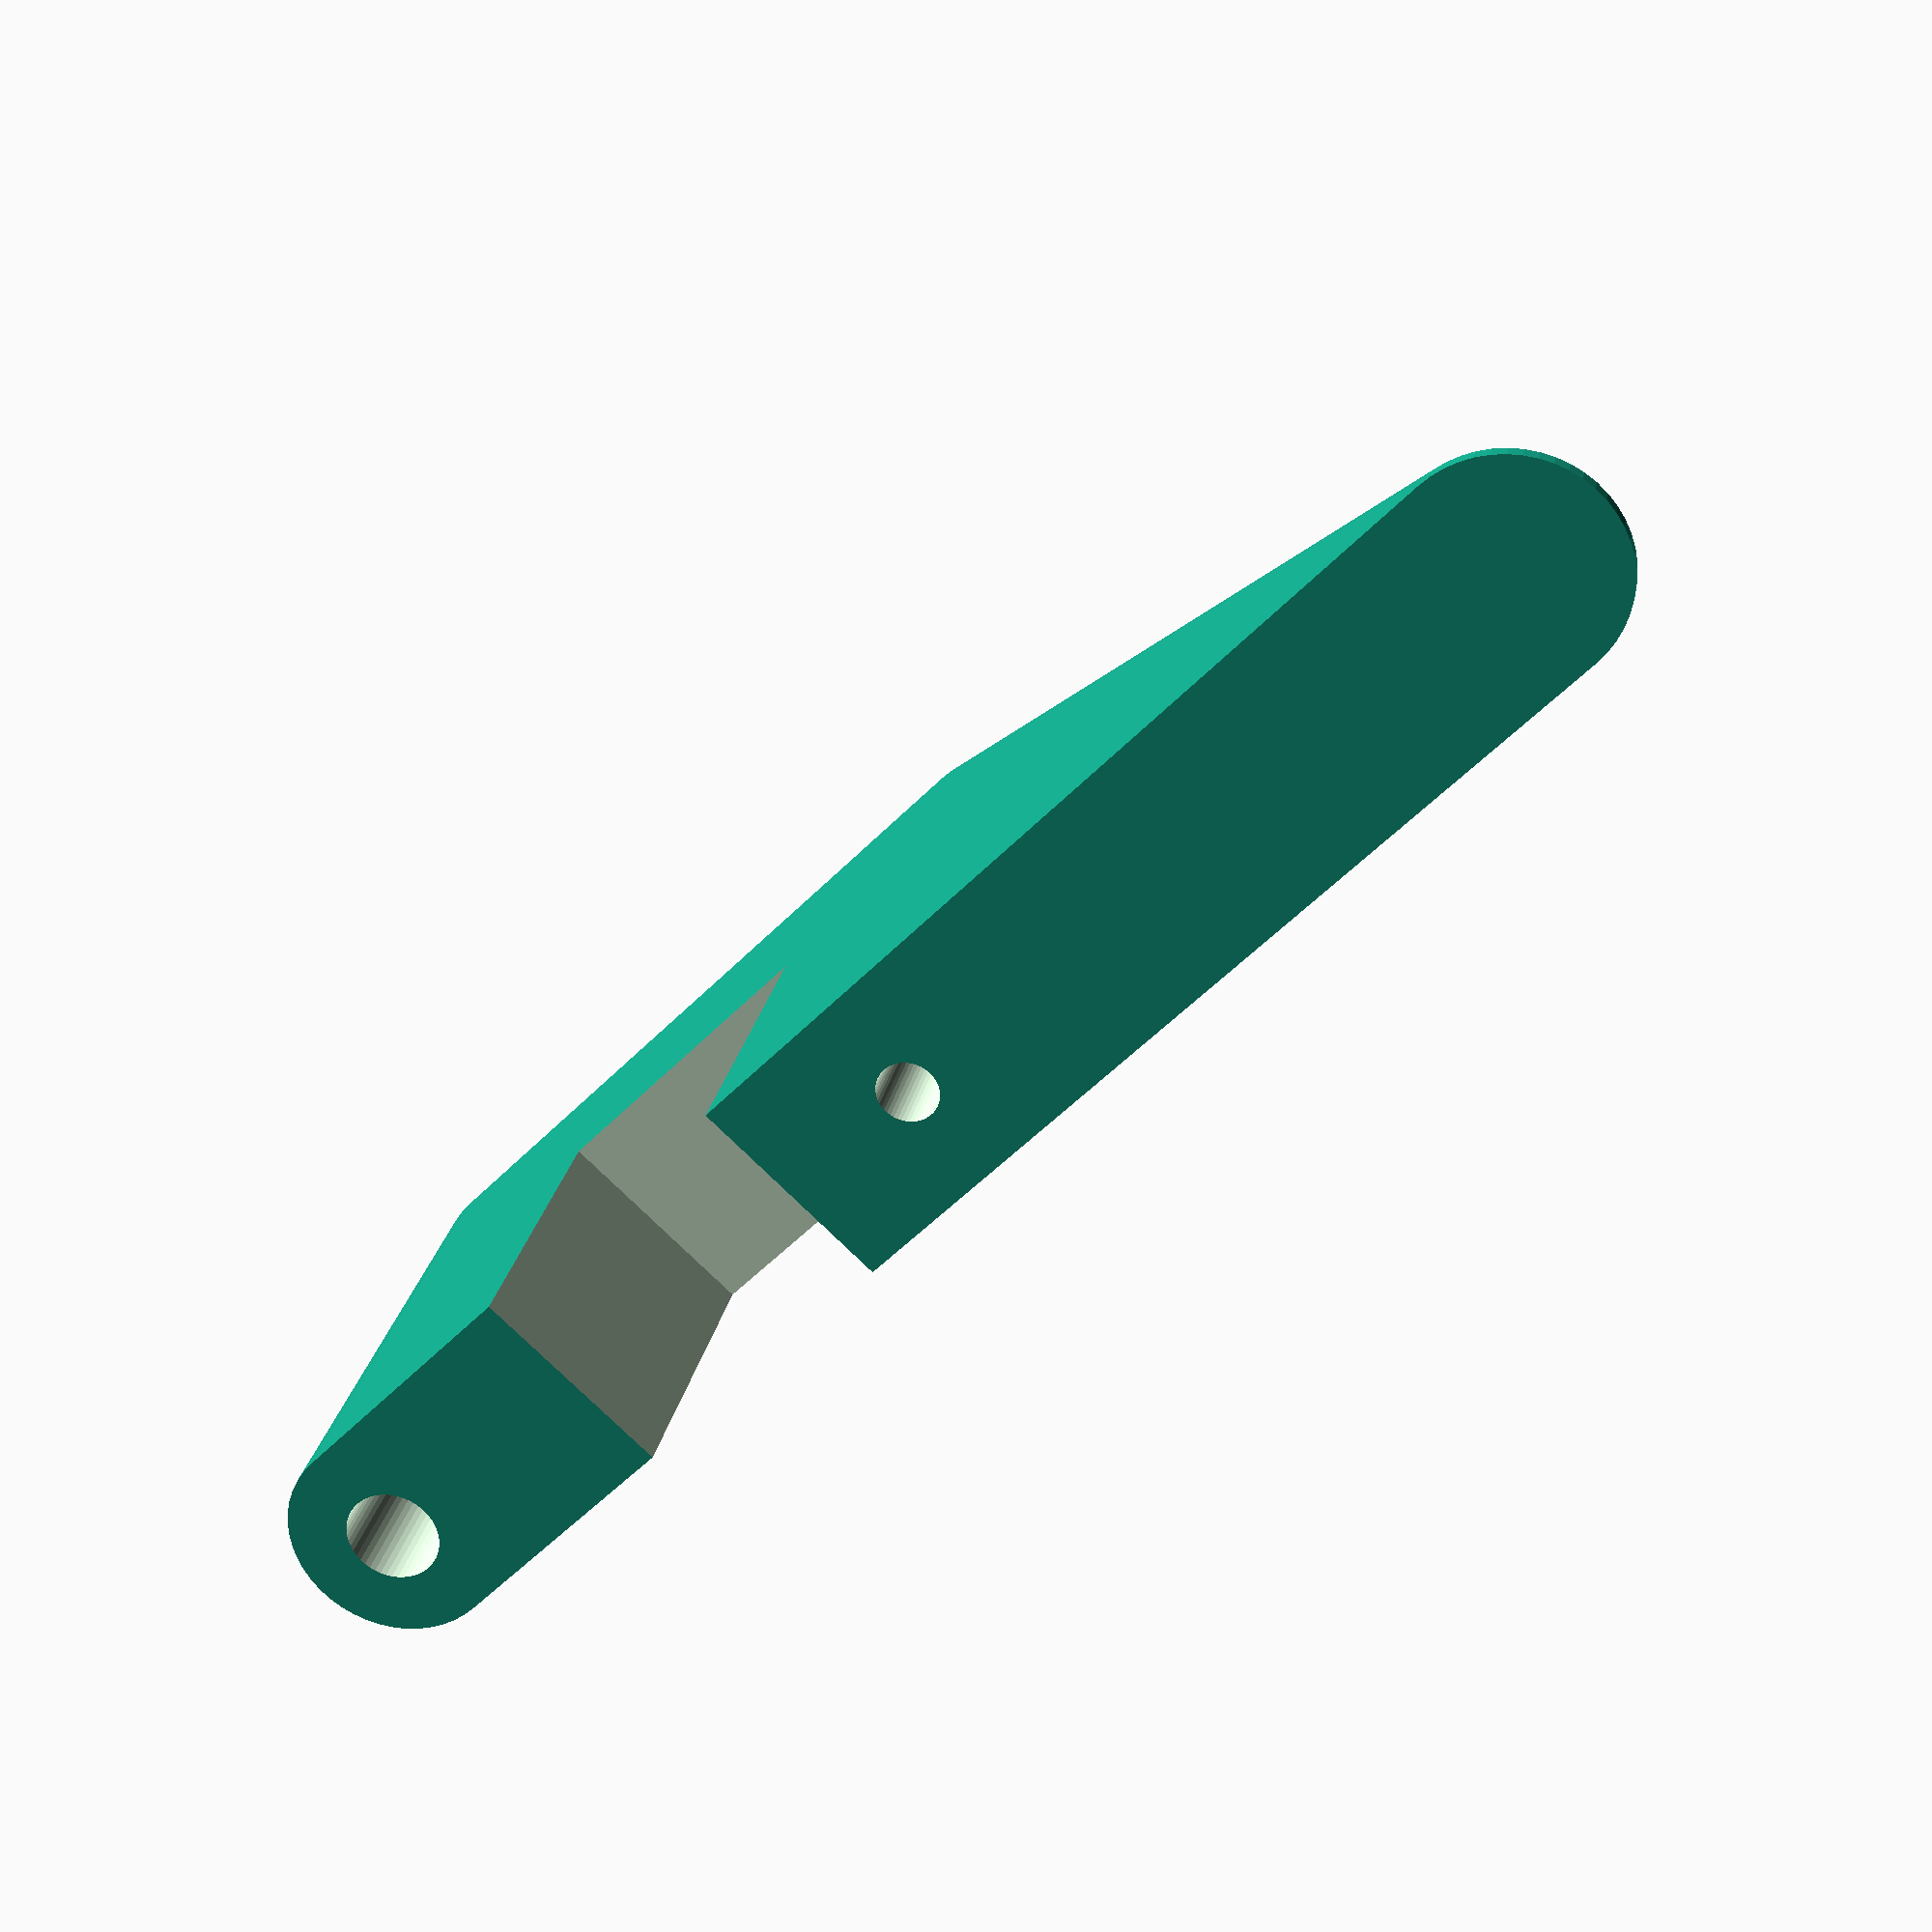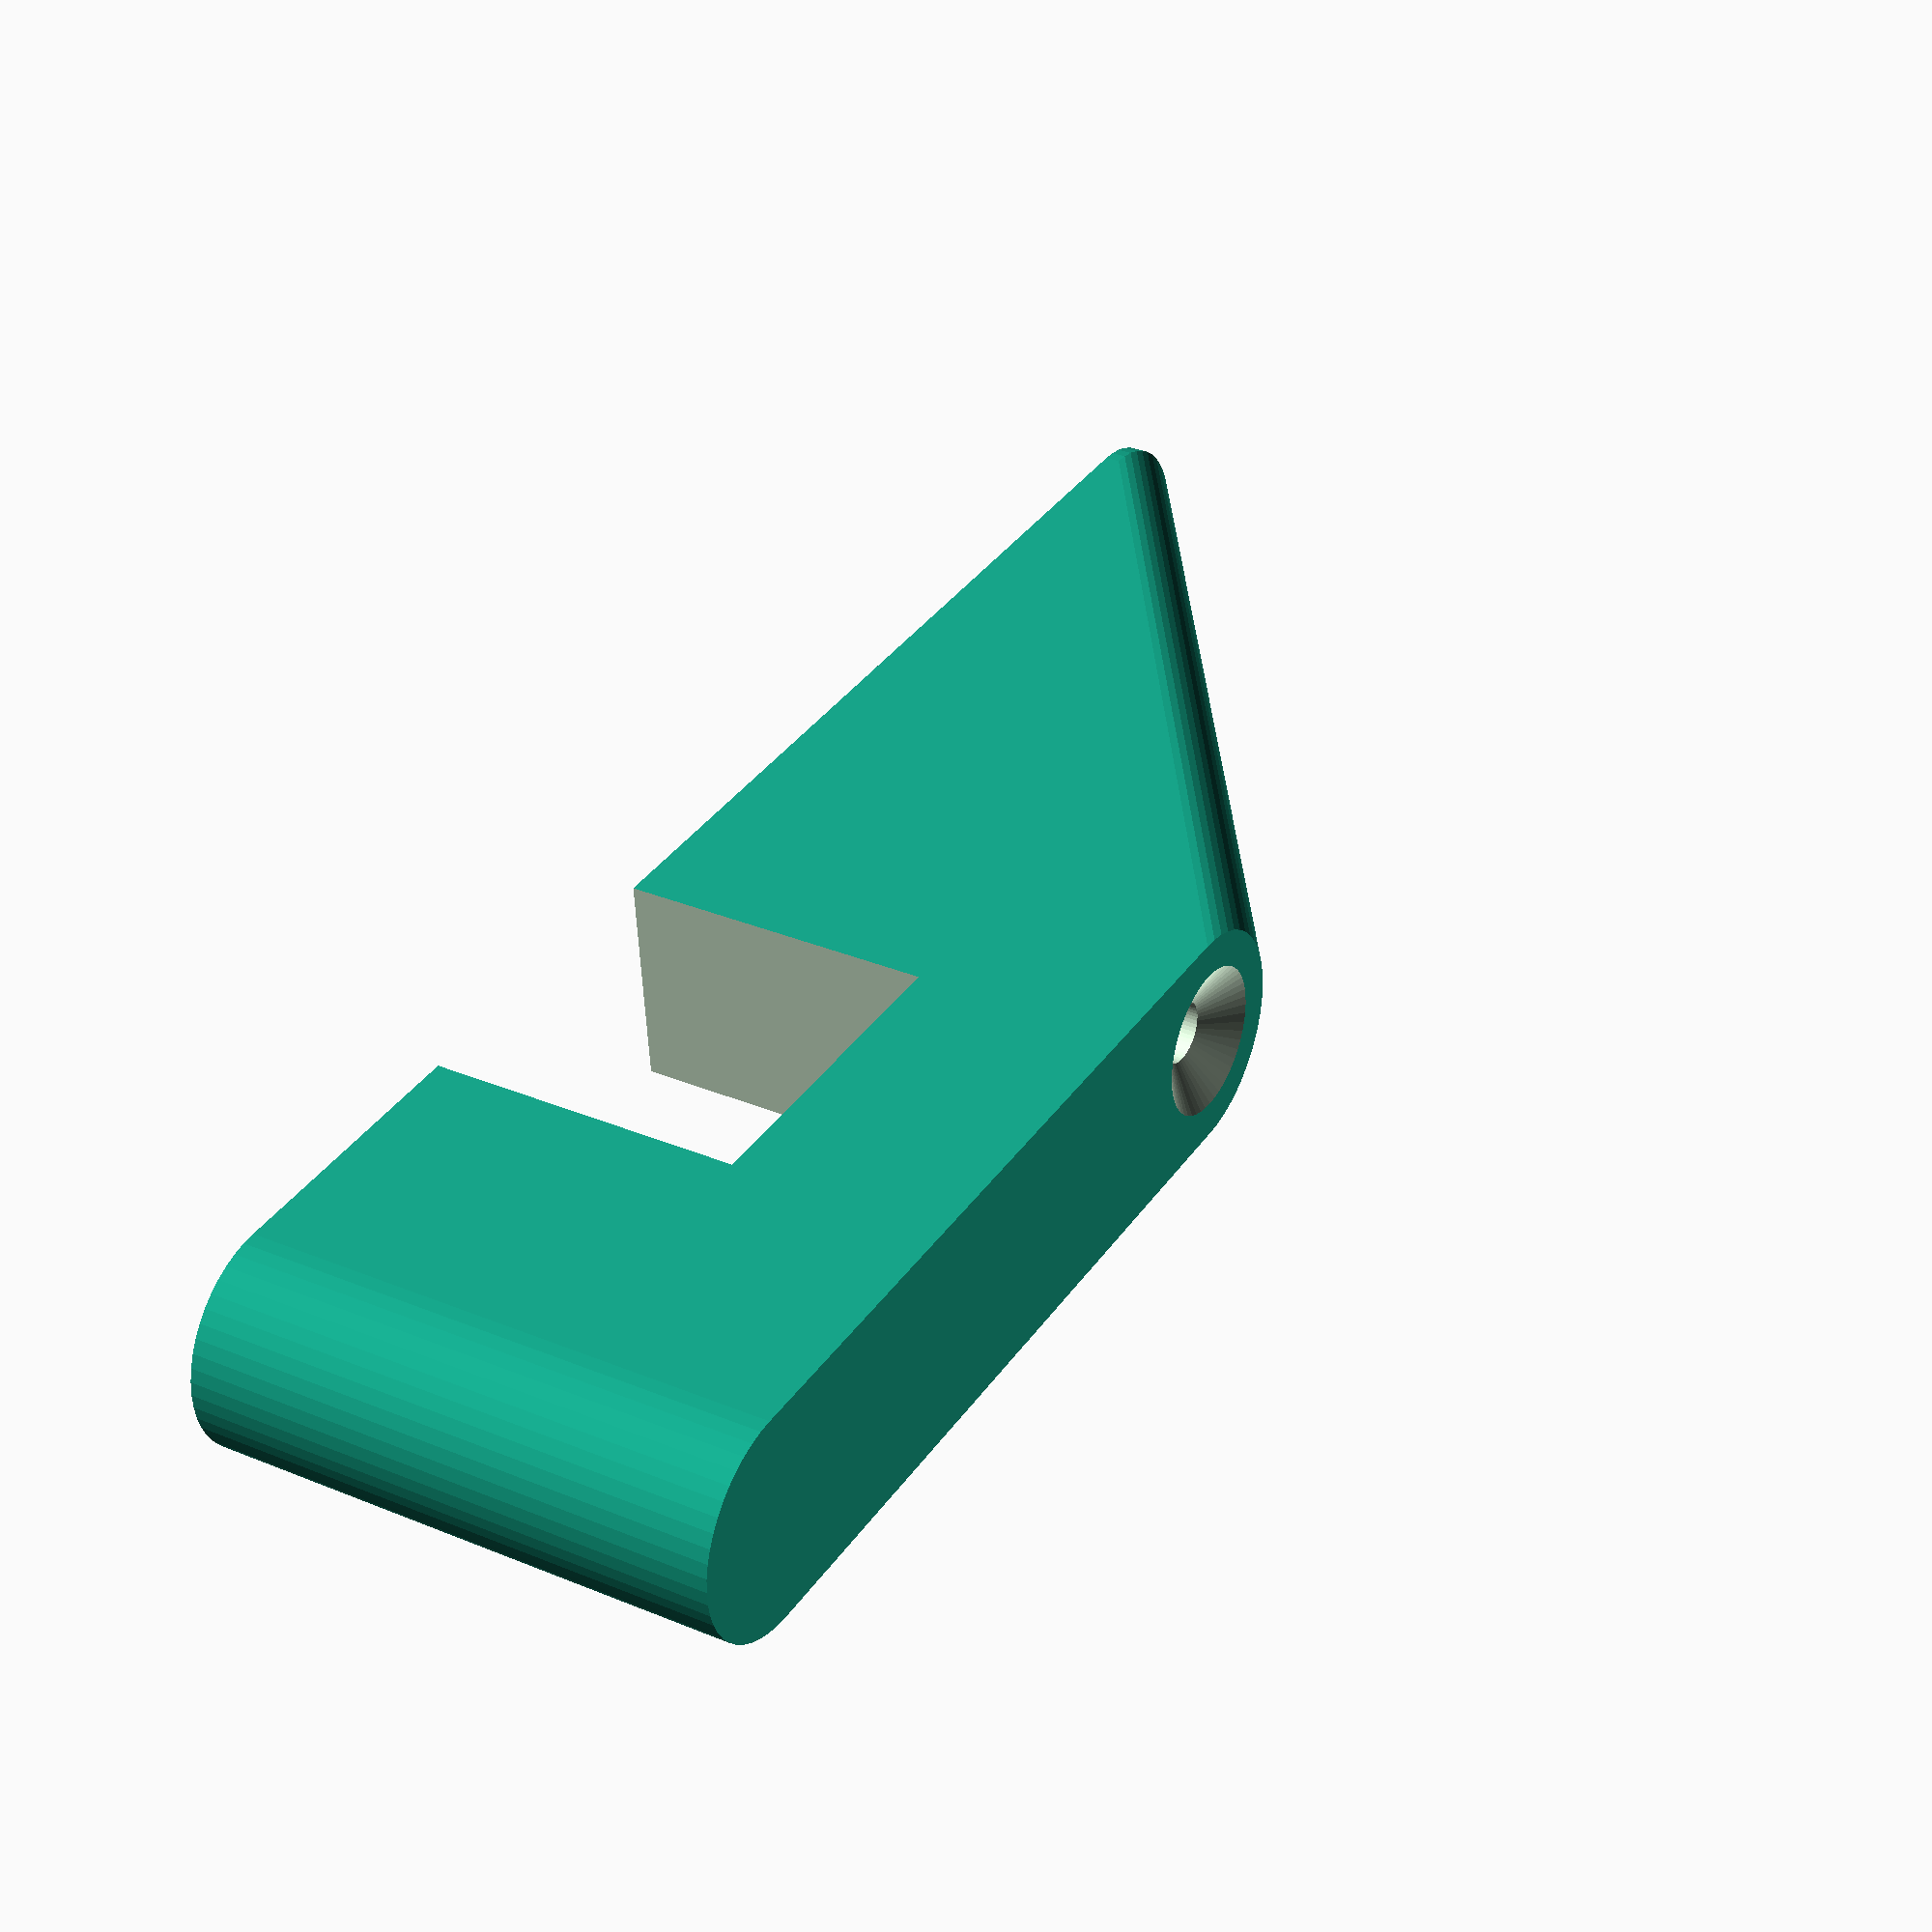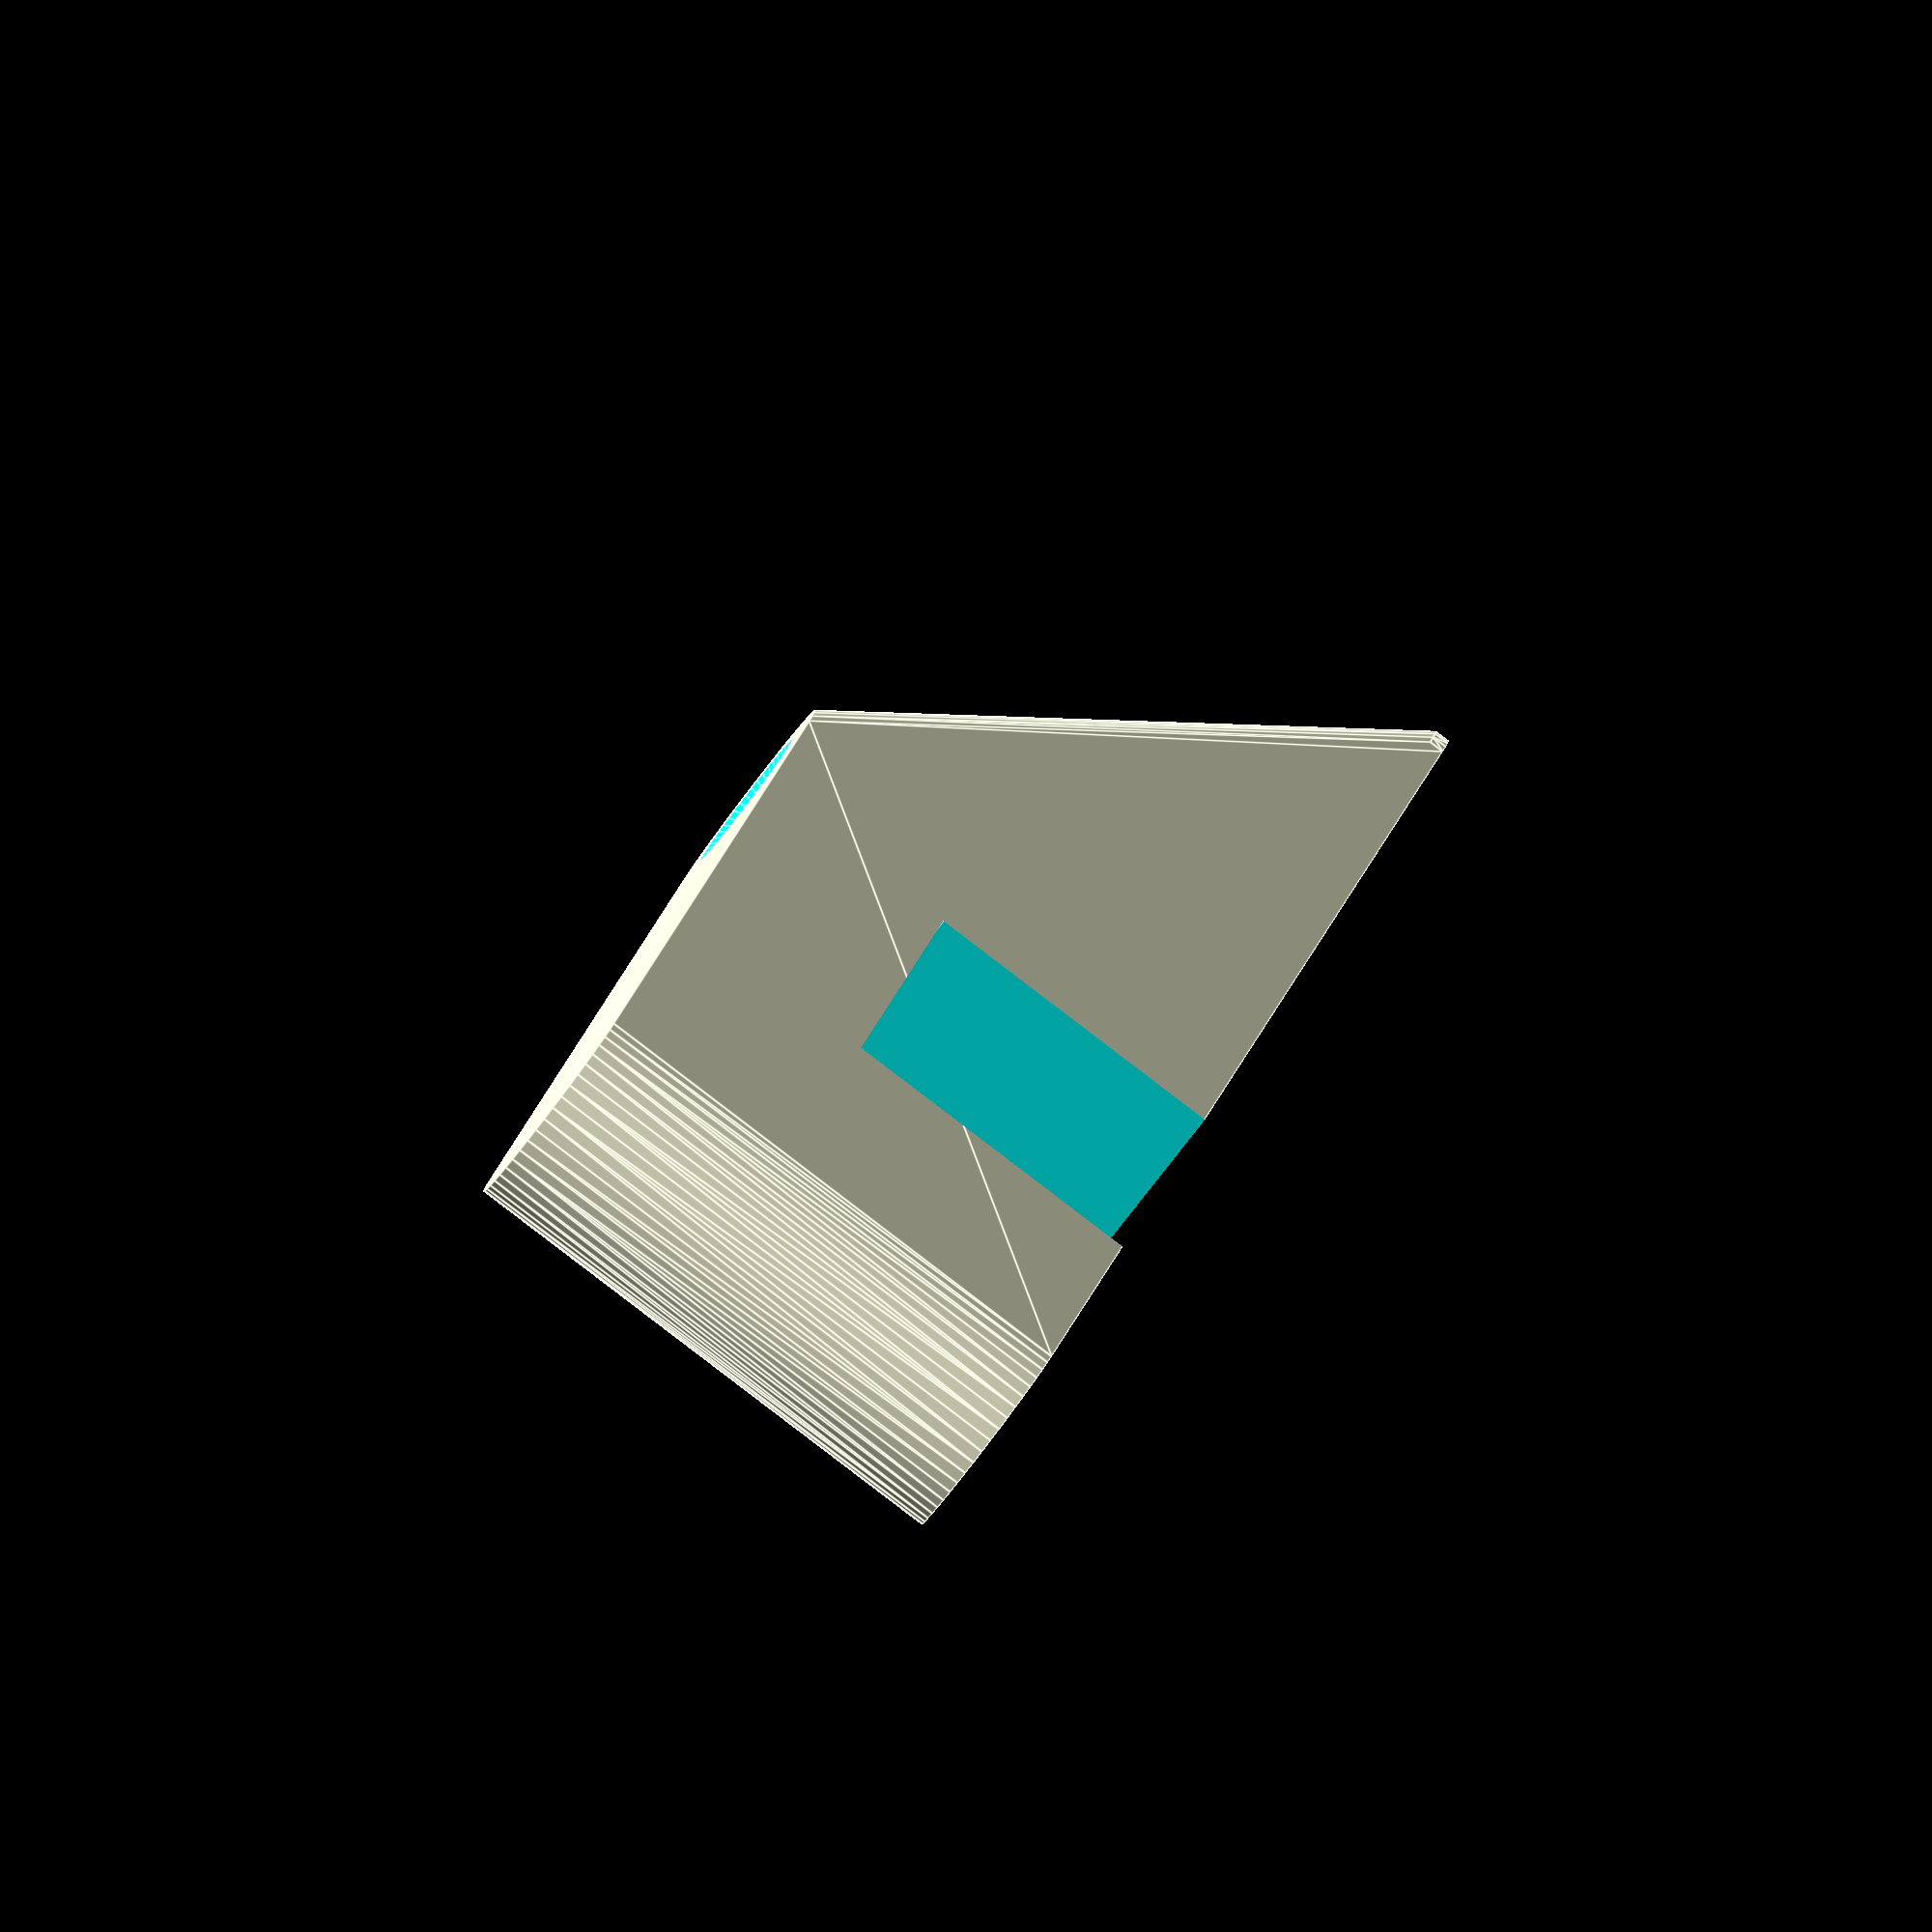
<openscad>
$fn = 50;
$post_r = 6.3/2;

$height = 35;
$depth   = 100;
$curve_r = $post_r + 4;
$screw_r = 2;
$cut     = 21;

//15mm from cut to hole edge

//offset made from real world measurements and validation with scaffolds
$offset = $depth-$post_r-15;



translate([10,0,0]){
    //cube([10,$offset,1]);
}
translate([10,0,0]){
    //cube([10,$offset-$cut+15,1]);
}

difference(){
    //shape
    hull(){
    translate([0, $depth, 0]){
        cylinder($height, $curve_r, $curve_r);
    }
    translate([0, $depth/2, 0]){
        cylinder($height, $curve_r, $curve_r);
    }
    cylinder(1, $curve_r, $curve_r);
    }

    //frame cut
    translate([-$curve_r-.1, $offset-$cut, -.1]){
        cube([($curve_r+1)*2, $cut, $cut]);
    }
    
    //screw cut
    translate([0, $depth/2, -1]){
        cylinder(3*$height, $screw_r, $screw_r);
    }
    translate([0, $depth/2, $height-($screw_r)+.1]){
        cylinder($screw_r, $screw_r, 2.5*$screw_r);
    }
    
    //post cut
    translate([0, $depth, -5]){
        cylinder($height, $post_r, $post_r);
    }
}
</openscad>
<views>
elev=153.6 azim=316.5 roll=348.4 proj=p view=wireframe
elev=328.6 azim=265.4 roll=300.6 proj=p view=wireframe
elev=266.3 azim=24.2 roll=127.3 proj=o view=edges
</views>
